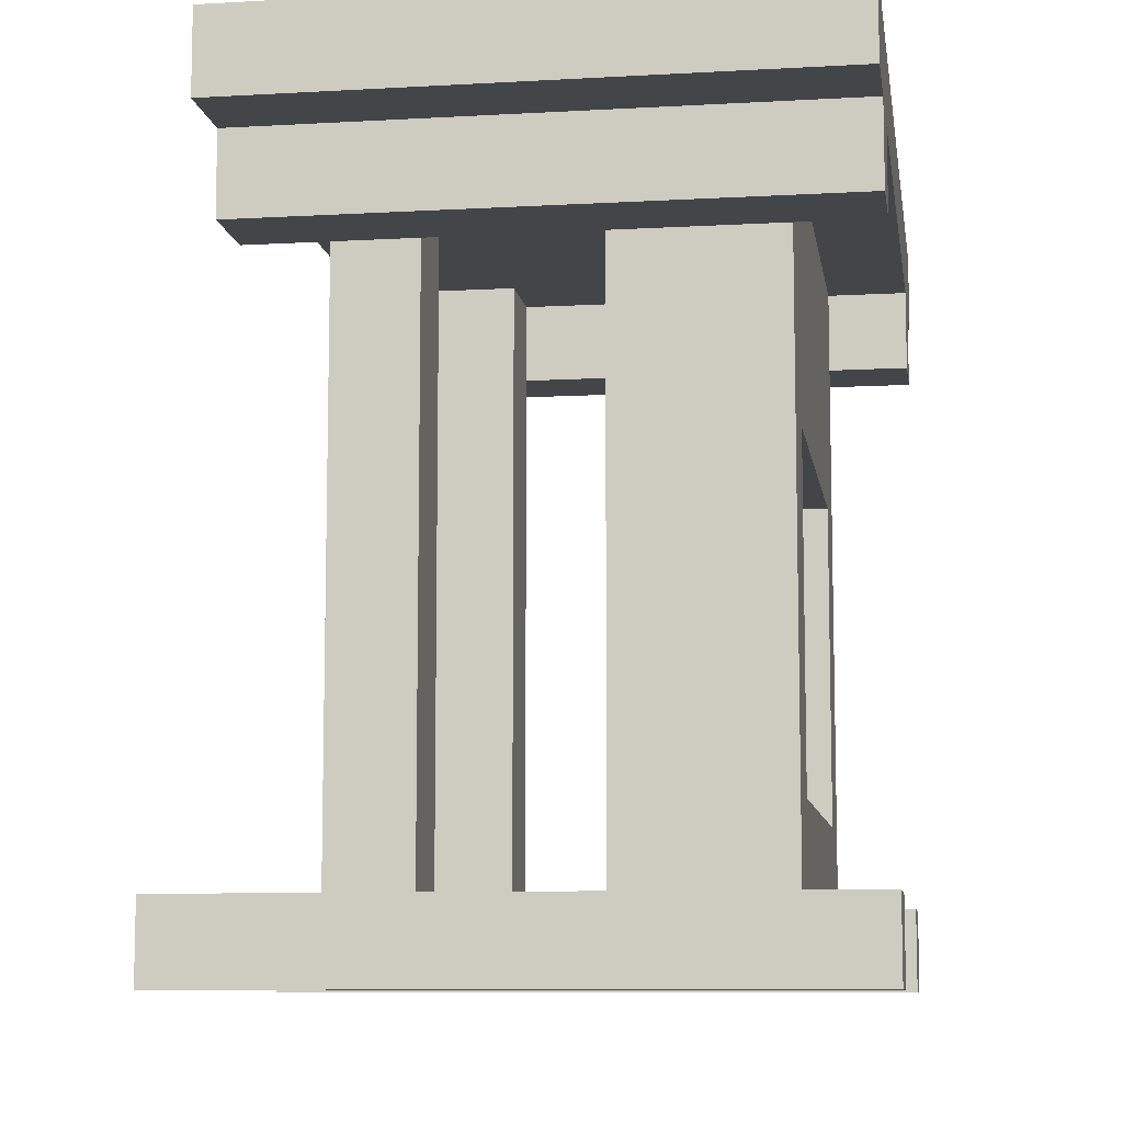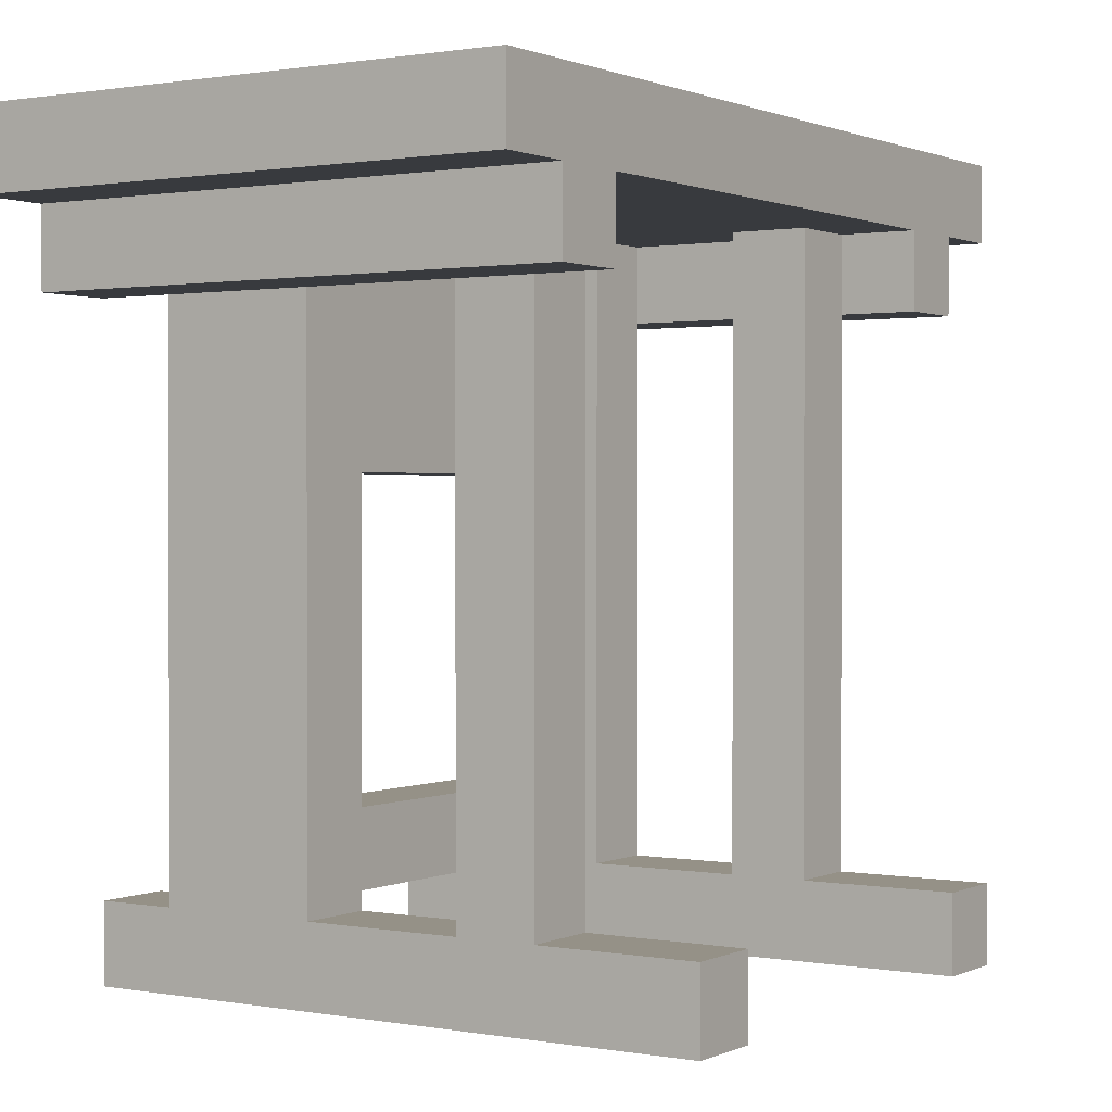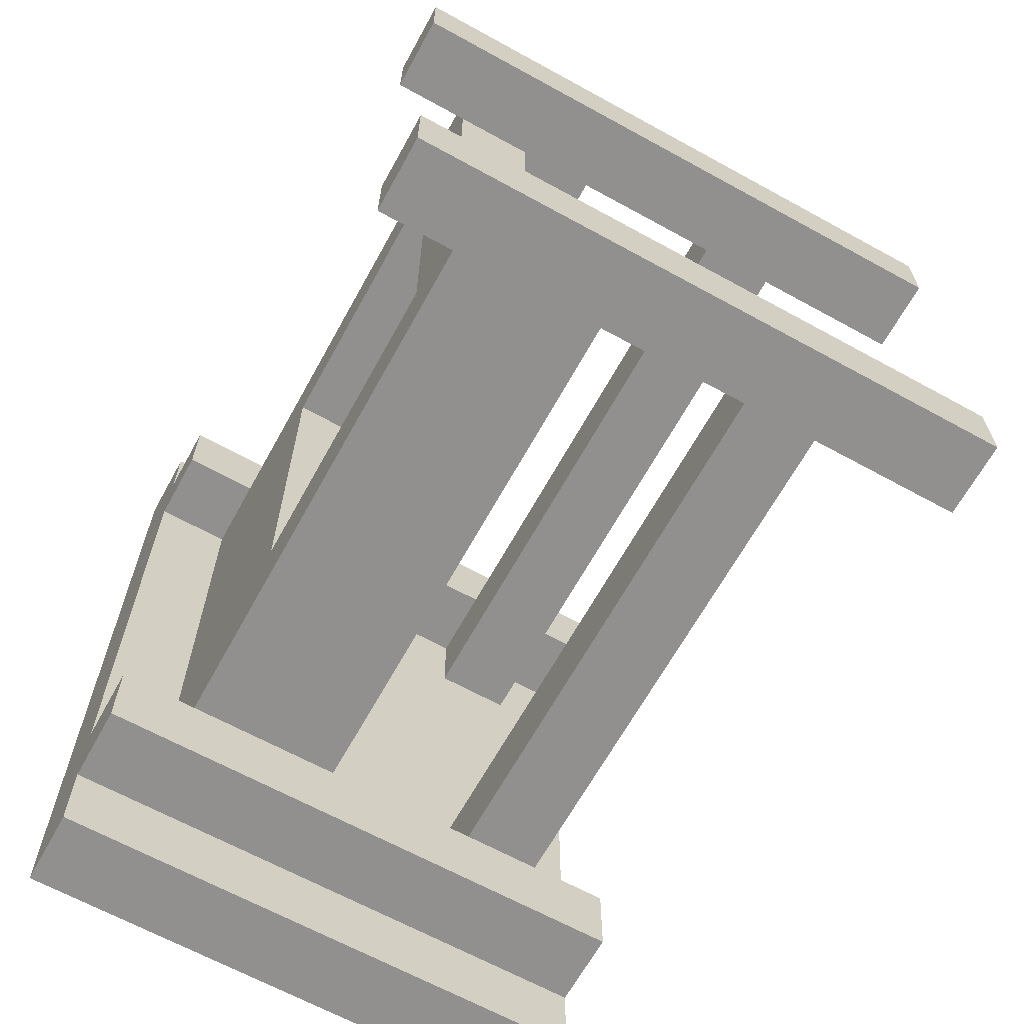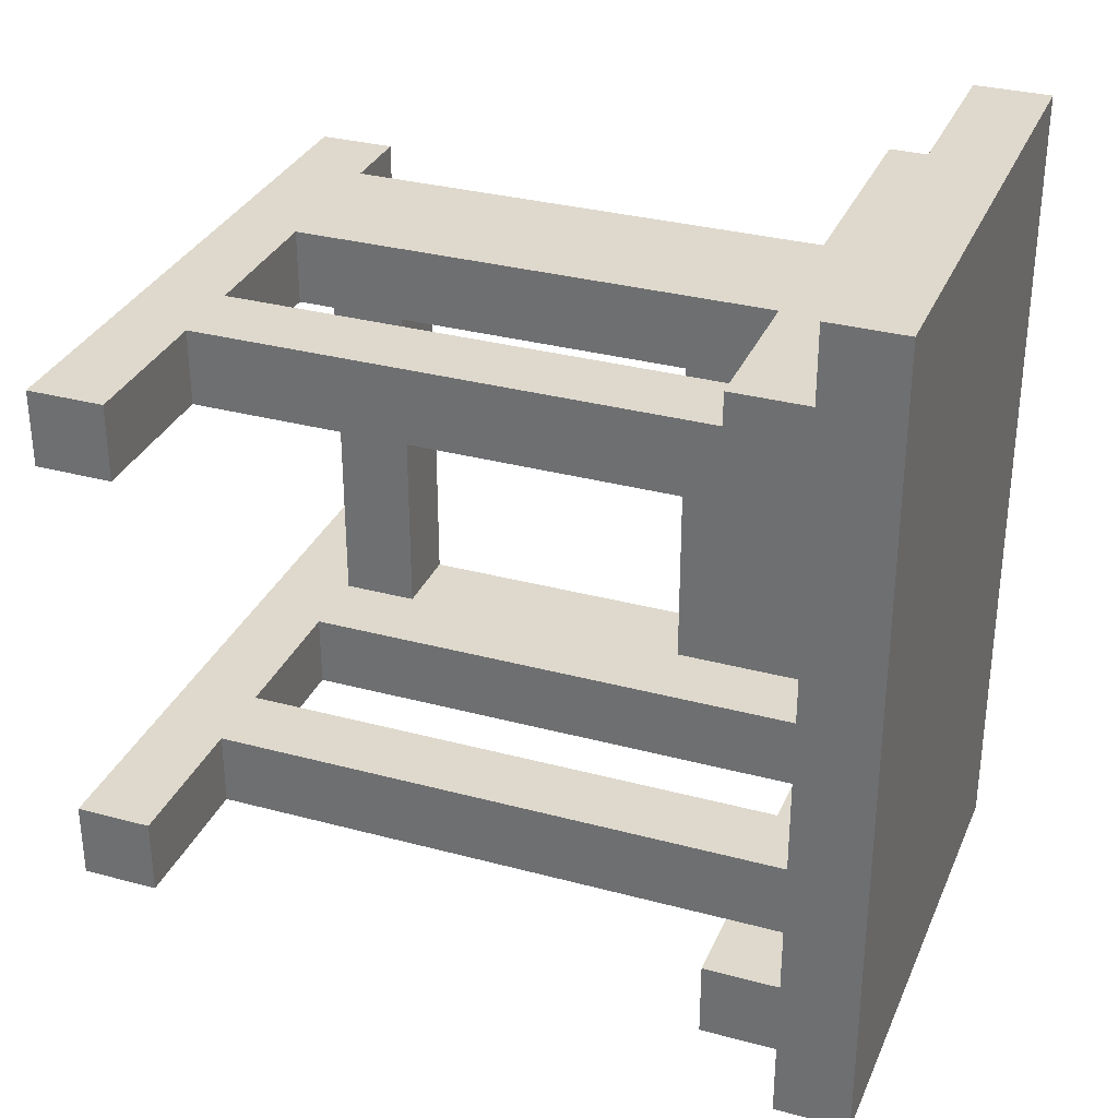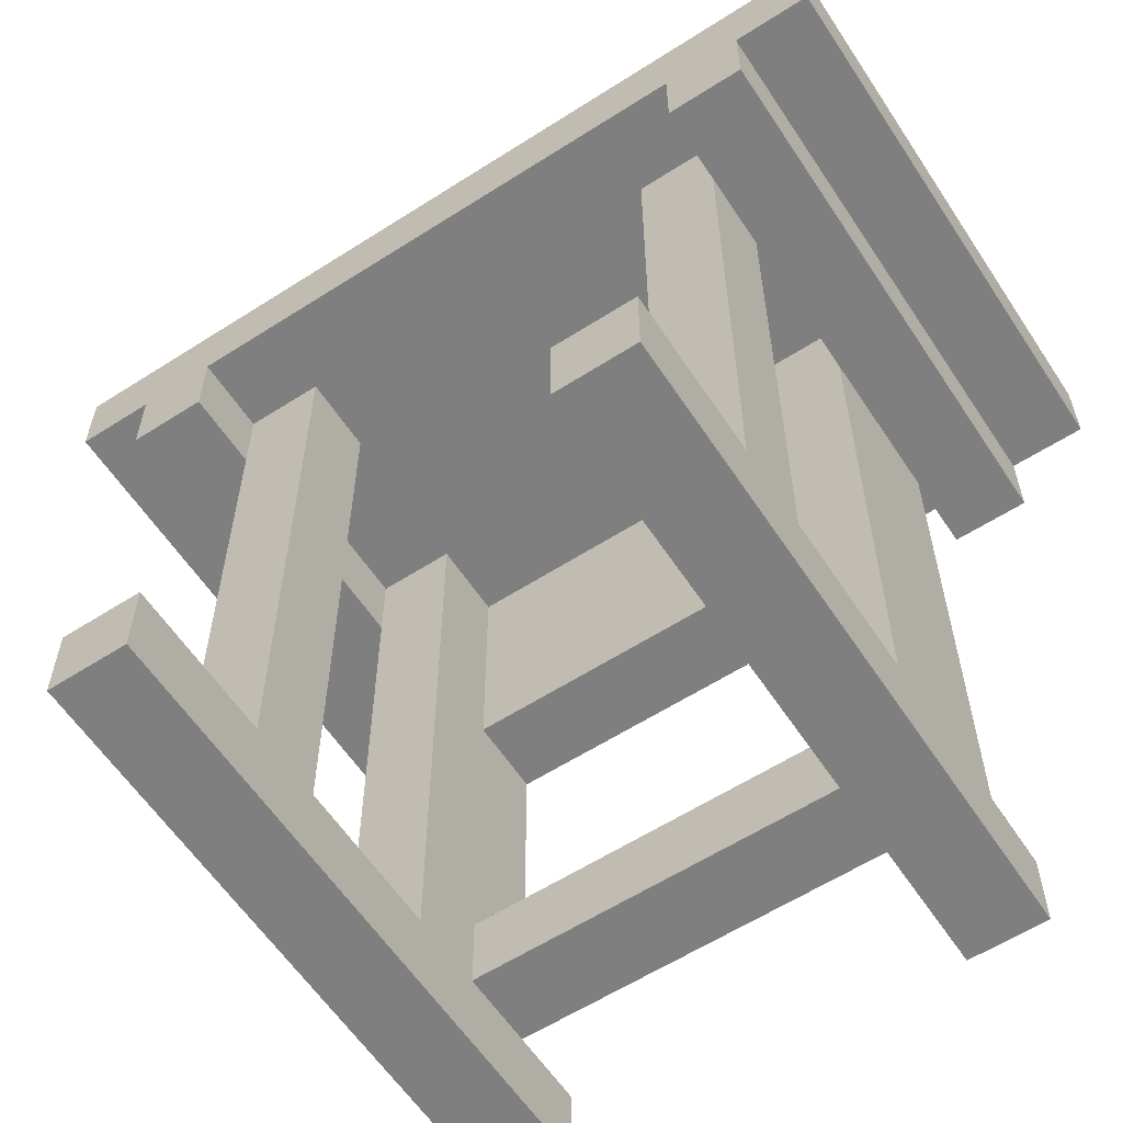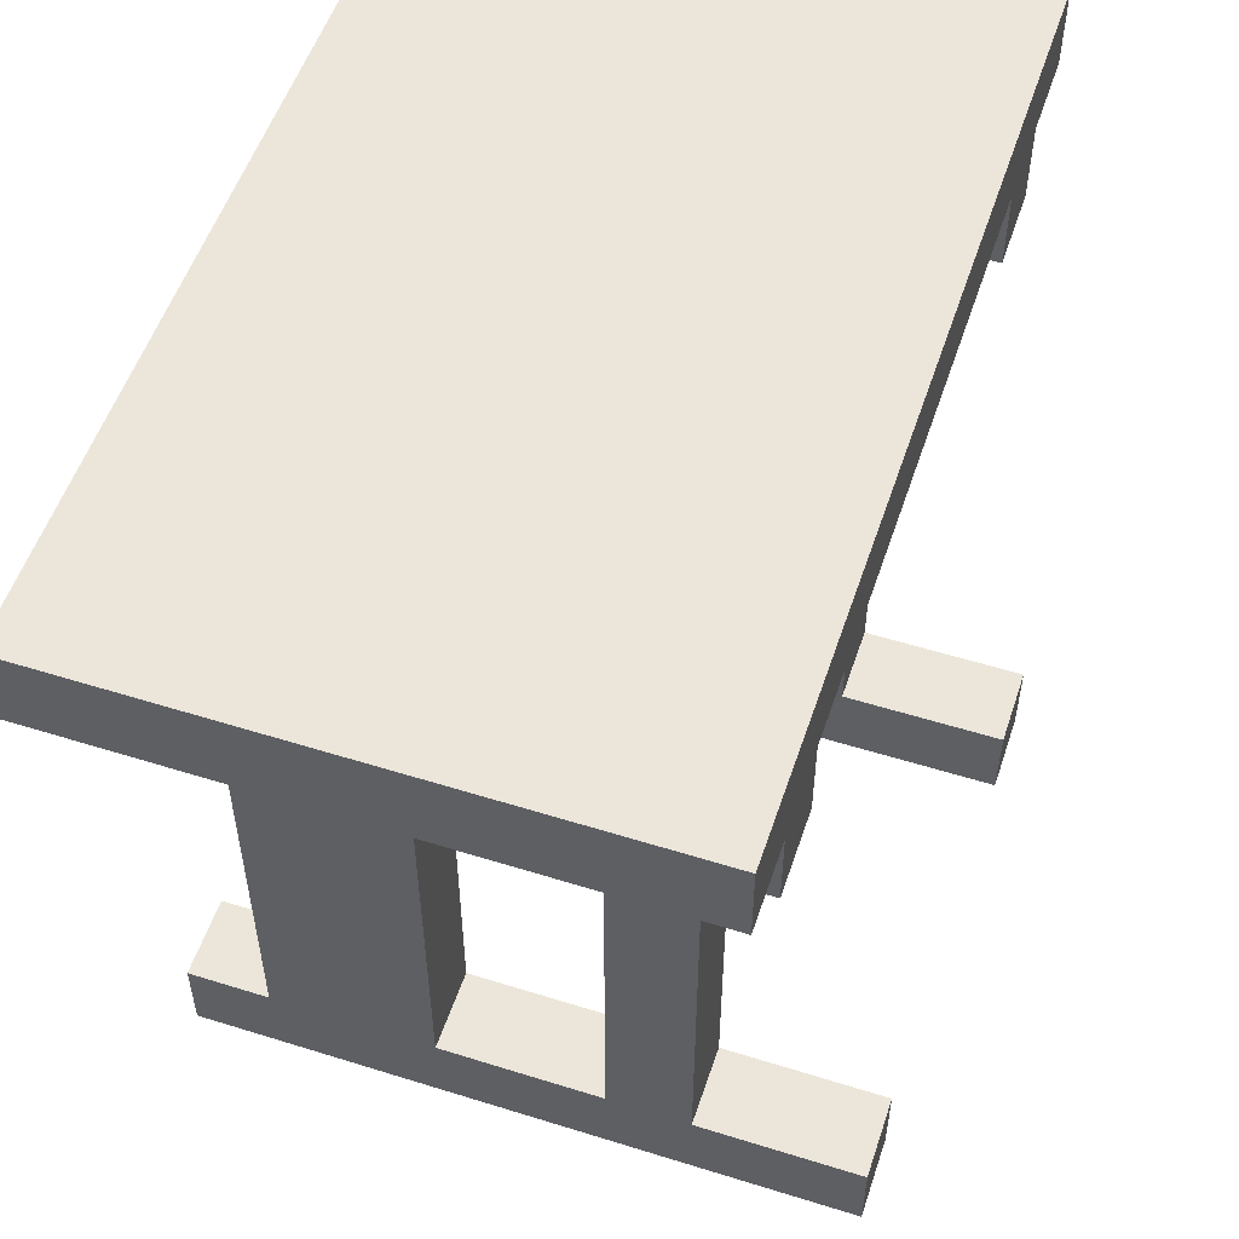
<metadata>
{"format":"obj","ext":"obj","renderer":"f3d","projection":"perspective","resolution":1024,"background":"white","views":[{"elev":-9.1,"azim":-171.4,"up":"+Y"},{"elev":0.9,"azim":33.0,"up":"+Y"},{"elev":-65.7,"azim":-28.9,"up":"+Z"},{"elev":31.9,"azim":110.7,"up":"+Z"},{"elev":-59.8,"azim":123.3,"up":"+Y"},{"elev":54.2,"azim":18.4,"up":"+Y"}]}
</metadata>
<code>
o
v 2.8 0.1 4.6
v 2.8 0.1 4.5
v 2.8 0.1 4
v 2.8 0.1 3.9
v 2.8 0.2 4.6
v 2.8 0.2 4.5
v 2.8 0.2 4
v 2.8 0.2 3.9
v 2.8 0.9 4.7
v 2.8 0.9 4.6
v 2.8 0.9 3.9
v 2.8 0.9 3.8
v 2.8 1 4.8
v 2.8 1 4.7
v 2.8 1 4.6
v 2.8 1 3.9
v 2.8 1 3.8
v 2.8 1 3.7
v 2.8 1.1 4.8
v 2.8 1.1 3.7
v 2.9 0.2 4.6
v 2.9 0.2 4.5
v 2.9 0.2 4
v 2.9 0.2 3.9
v 2.9 0.3 4.5
v 2.9 0.3 4
v 2.9 0.7 4.5
v 2.9 0.7 4
v 2.9 0.8 4.5
v 2.9 0.8 4
v 2.9 0.9 4.6
v 2.9 0.9 3.9
v 2.9 1 4.6
v 2.9 1 4.5
v 2.9 1 4
v 2.9 1 3.9
v 3.3 0.2 4.6
v 3.3 0.2 4.5
v 3.3 0.2 4
v 3.3 0.2 3.9
v 3.3 0.9 4.6
v 3.3 0.9 3.9
v 3.3 1 4.6
v 3.3 1 4.5
v 3.3 1 4
v 3.3 1 3.9
v 3 0.2 4.5
v 3 0.2 4
v 3 0.3 4.5
v 3 0.3 4
v 3 0.7 4.5
v 3 0.7 4
v 3 0.8 4.5
v 3 0.8 4
v 3 1 4.5
v 3 1 4
v 3.1 0.2 4.6
v 3.1 0.2 4.5
v 3.1 0.2 4
v 3.1 0.2 3.9
v 3.1 0.9 4.6
v 3.1 0.9 3.9
v 3.1 1 4.6
v 3.1 1 4.5
v 3.1 1 4
v 3.1 1 3.9
v 3.4 0.2 4.6
v 3.4 0.2 4.5
v 3.4 0.2 4
v 3.4 0.2 3.9
v 3.4 0.9 4.6
v 3.4 0.9 3.9
v 3.4 1 4.6
v 3.4 1 4.5
v 3.4 1 4
v 3.4 1 3.9
v 3.5 0.9 4.7
v 3.5 0.9 4.6
v 3.5 0.9 3.9
v 3.5 0.9 3.8
v 3.5 1 4.8
v 3.5 1 4.7
v 3.5 1 4.6
v 3.5 1 3.9
v 3.5 1 3.8
v 3.5 1 3.7
v 3.5 1.1 4.8
v 3.5 1.1 3.7
v 3.6 0.1 4.6
v 3.6 0.1 4.5
v 3.6 0.1 4
v 3.6 0.1 3.9
v 3.6 0.2 4.6
v 3.6 0.2 4.5
v 3.6 0.2 4
v 3.6 0.2 3.9
v 2.8 1 4.8
v 2.8 1.1 4.8
v 3.5 1 4.8
v 3.5 1.1 4.8
v 2.8 0.9 4.7
v 2.8 1 4.7
v 3.5 0.9 4.7
v 3.5 1 4.7
v 2.8 0.1 4.6
v 2.8 0.2 4.6
v 2.9 0.2 4.6
v 2.9 0.9 4.6
v 3.1 0.2 4.6
v 3.1 0.9 4.6
v 3.3 0.2 4.6
v 3.3 0.9 4.6
v 3.4 0.2 4.6
v 3.4 0.9 4.6
v 3.6 0.1 4.6
v 3.6 0.2 4.6
v 2.8 0.1 4
v 2.8 0.2 4
v 2.9 0.2 4
v 2.9 0.3 4
v 2.9 0.7 4
v 3 0.2 4
v 3 0.3 4
v 3 0.7 4
v 3 0.8 4
v 3 1 4
v 3.1 0.2 4
v 3.1 1 4
v 3.3 0.2 4
v 3.3 1 4
v 3.4 0.2 4
v 3.4 1 4
v 3.6 0.1 4
v 3.6 0.2 4
v 2.8 0.9 3.9
v 2.8 1 3.9
v 2.9 0.9 3.9
v 2.9 1 3.9
v 3.1 0.9 3.9
v 3.1 1 3.9
v 3.3 0.9 3.9
v 3.3 1 3.9
v 3.4 0.9 3.9
v 3.4 1 3.9
v 3.5 0.9 3.9
v 3.5 1 3.9
v 2.8 0.9 4.6
v 2.8 1 4.6
v 2.9 0.9 4.6
v 2.9 1 4.6
v 3.1 0.9 4.6
v 3.1 1 4.6
v 3.3 0.9 4.6
v 3.3 1 4.6
v 3.4 0.9 4.6
v 3.4 1 4.6
v 3.5 0.9 4.6
v 3.5 1 4.6
v 2.8 0.1 4.5
v 2.8 0.2 4.5
v 2.9 0.2 4.5
v 2.9 0.3 4.5
v 2.9 0.7 4.5
v 3 0.2 4.5
v 3 0.3 4.5
v 3 0.7 4.5
v 3 0.8 4.5
v 3 1 4.5
v 3.1 0.2 4.5
v 3.1 1 4.5
v 3.3 0.2 4.5
v 3.3 1 4.5
v 3.4 0.2 4.5
v 3.4 1 4.5
v 3.6 0.1 4.5
v 3.6 0.2 4.5
v 2.8 0.1 3.9
v 2.8 0.2 3.9
v 2.9 0.2 3.9
v 2.9 0.9 3.9
v 3.1 0.2 3.9
v 3.1 0.9 3.9
v 3.3 0.2 3.9
v 3.3 0.9 3.9
v 3.4 0.2 3.9
v 3.4 0.9 3.9
v 3.6 0.1 3.9
v 3.6 0.2 3.9
v 2.8 0.9 3.8
v 2.8 1 3.8
v 3.5 0.9 3.8
v 3.5 1 3.8
v 2.8 1 3.7
v 2.8 1.1 3.7
v 3.5 1 3.7
v 3.5 1.1 3.7
v 2.8 0.1 4.6
v 3.6 0.1 4.6
v 2.8 0.1 4.5
v 3.6 0.1 4.5
v 2.8 0.1 4
v 3.6 0.1 4
v 2.8 0.1 3.9
v 3.6 0.1 3.9
v 2.9 0.2 4.5
v 3 0.2 4.5
v 2.9 0.2 4
v 3 0.2 4
v 2.9 0.7 4.5
v 3 0.7 4.5
v 2.9 0.7 4
v 3 0.7 4
v 2.8 0.9 4.7
v 3.5 0.9 4.7
v 2.8 0.9 4.6
v 2.9 0.9 4.6
v 3.1 0.9 4.6
v 3.3 0.9 4.6
v 3.4 0.9 4.6
v 3.5 0.9 4.6
v 2.8 0.9 3.9
v 2.9 0.9 3.9
v 3.1 0.9 3.9
v 3.3 0.9 3.9
v 3.4 0.9 3.9
v 3.5 0.9 3.9
v 2.8 0.9 3.8
v 3.5 0.9 3.8
v 2.8 1 4.8
v 3.5 1 4.8
v 2.8 1 4.7
v 3.5 1 4.7
v 2.8 1 4.6
v 2.9 1 4.6
v 3.1 1 4.6
v 3.3 1 4.6
v 3.4 1 4.6
v 3.5 1 4.6
v 2.9 1 4.5
v 3 1 4.5
v 3.1 1 4.5
v 3.3 1 4.5
v 3.4 1 4.5
v 2.9 1 4
v 3 1 4
v 3.1 1 4
v 3.3 1 4
v 3.4 1 4
v 2.8 1 3.9
v 2.9 1 3.9
v 3.1 1 3.9
v 3.3 1 3.9
v 3.4 1 3.9
v 3.5 1 3.9
v 2.8 1 3.8
v 3.5 1 3.8
v 2.8 1 3.7
v 3.5 1 3.7
v 2.8 0.2 4.6
v 2.9 0.2 4.6
v 3.1 0.2 4.6
v 3.3 0.2 4.6
v 3.4 0.2 4.6
v 3.6 0.2 4.6
v 2.8 0.2 4.5
v 2.9 0.2 4.5
v 3.1 0.2 4.5
v 3.3 0.2 4.5
v 3.4 0.2 4.5
v 3.6 0.2 4.5
v 2.8 0.2 4
v 2.9 0.2 4
v 3.1 0.2 4
v 3.3 0.2 4
v 3.4 0.2 4
v 3.6 0.2 4
v 2.8 0.2 3.9
v 2.9 0.2 3.9
v 3.1 0.2 3.9
v 3.3 0.2 3.9
v 3.4 0.2 3.9
v 3.6 0.2 3.9
v 2.9 0.3 4.5
v 3 0.3 4.5
v 2.9 0.3 4
v 3 0.3 4
v 2.8 1.1 4.8
v 3.5 1.1 4.8
v 2.8 1.1 3.7
v 3.5 1.1 3.7
f 5 2 1
f 6 2 5
f 7 4 3
f 8 4 7
f 14 10 9
f 15 10 14
f 16 12 11
f 17 12 16
f 19 15 14
f 19 18 17
f 19 17 16
f 19 16 15
f 19 14 13
f 20 18 19
f 25 22 21
f 25 24 23
f 25 23 22
f 26 24 25
f 27 25 21
f 28 24 26
f 29 27 21
f 29 28 27
f 30 24 28
f 30 28 29
f 31 29 21
f 32 24 30
f 33 29 31
f 34 30 29
f 34 29 33
f 35 32 30
f 35 30 34
f 36 32 35
f 41 38 37
f 42 40 39
f 43 38 41
f 44 38 43
f 45 42 39
f 46 42 45
f 47 48 49
f 49 48 50
f 51 52 53
f 53 52 54
f 53 54 55
f 55 54 56
f 57 58 61
f 59 60 62
f 61 58 63
f 63 58 64
f 59 62 65
f 65 62 66
f 67 68 71
f 69 70 72
f 71 68 73
f 73 68 74
f 69 72 75
f 75 72 76
f 77 78 82
f 82 78 83
f 79 80 84
f 84 80 85
f 82 83 87
f 85 86 87
f 84 85 87
f 83 84 87
f 81 82 87
f 87 86 88
f 89 90 93
f 93 90 94
f 91 92 95
f 95 92 96
f 99 98 97
f 100 98 99
f 103 102 101
f 104 102 103
f 107 106 105
f 109 107 105
f 109 108 107
f 110 108 109
f 111 109 105
f 113 111 105
f 113 112 111
f 114 112 113
f 115 113 105
f 116 113 115
f 119 118 117
f 122 119 117
f 123 121 120
f 124 121 123
f 127 122 117
f 127 126 125
f 127 125 124
f 127 124 123
f 127 123 122
f 128 126 127
f 129 127 117
f 131 129 117
f 131 130 129
f 132 130 131
f 133 131 117
f 134 131 133
f 137 136 135
f 138 136 137
f 141 140 139
f 142 140 141
f 145 144 143
f 146 144 145
f 147 148 149
f 149 148 150
f 151 152 153
f 153 152 154
f 155 156 157
f 157 156 158
f 159 160 161
f 159 161 164
f 162 163 165
f 165 163 166
f 159 164 169
f 167 168 169
f 166 167 169
f 165 166 169
f 164 165 169
f 169 168 170
f 159 169 171
f 159 171 173
f 171 172 173
f 173 172 174
f 159 173 175
f 175 173 176
f 177 178 179
f 177 179 181
f 179 180 181
f 181 180 182
f 177 181 183
f 177 183 185
f 183 184 185
f 185 184 186
f 177 185 187
f 187 185 188
f 189 190 191
f 191 190 192
f 193 194 195
f 195 194 196
f 199 198 197
f 200 198 199
f 203 202 201
f 204 202 203
f 207 206 205
f 208 206 207
f 211 210 209
f 212 210 211
f 215 214 213
f 216 214 215
f 217 214 216
f 218 214 217
f 219 214 218
f 220 214 219
f 227 222 221
f 227 226 225
f 227 225 224
f 227 224 223
f 227 223 222
f 228 226 227
f 231 230 229
f 232 230 231
f 239 234 233
f 241 236 235
f 242 236 241
f 243 238 237
f 244 239 233
f 245 242 241
f 245 243 242
f 245 241 240
f 246 243 245
f 247 243 246
f 248 238 243
f 248 243 247
f 249 244 233
f 250 244 249
f 251 247 246
f 252 247 251
f 253 238 248
f 254 238 253
f 257 256 255
f 258 256 257
f 259 260 265
f 265 260 266
f 261 262 267
f 267 262 268
f 263 264 269
f 269 264 270
f 271 272 277
f 277 272 278
f 273 274 279
f 279 274 280
f 275 276 281
f 281 276 282
f 283 284 285
f 285 284 286
f 287 288 289
f 289 288 290

</code>
